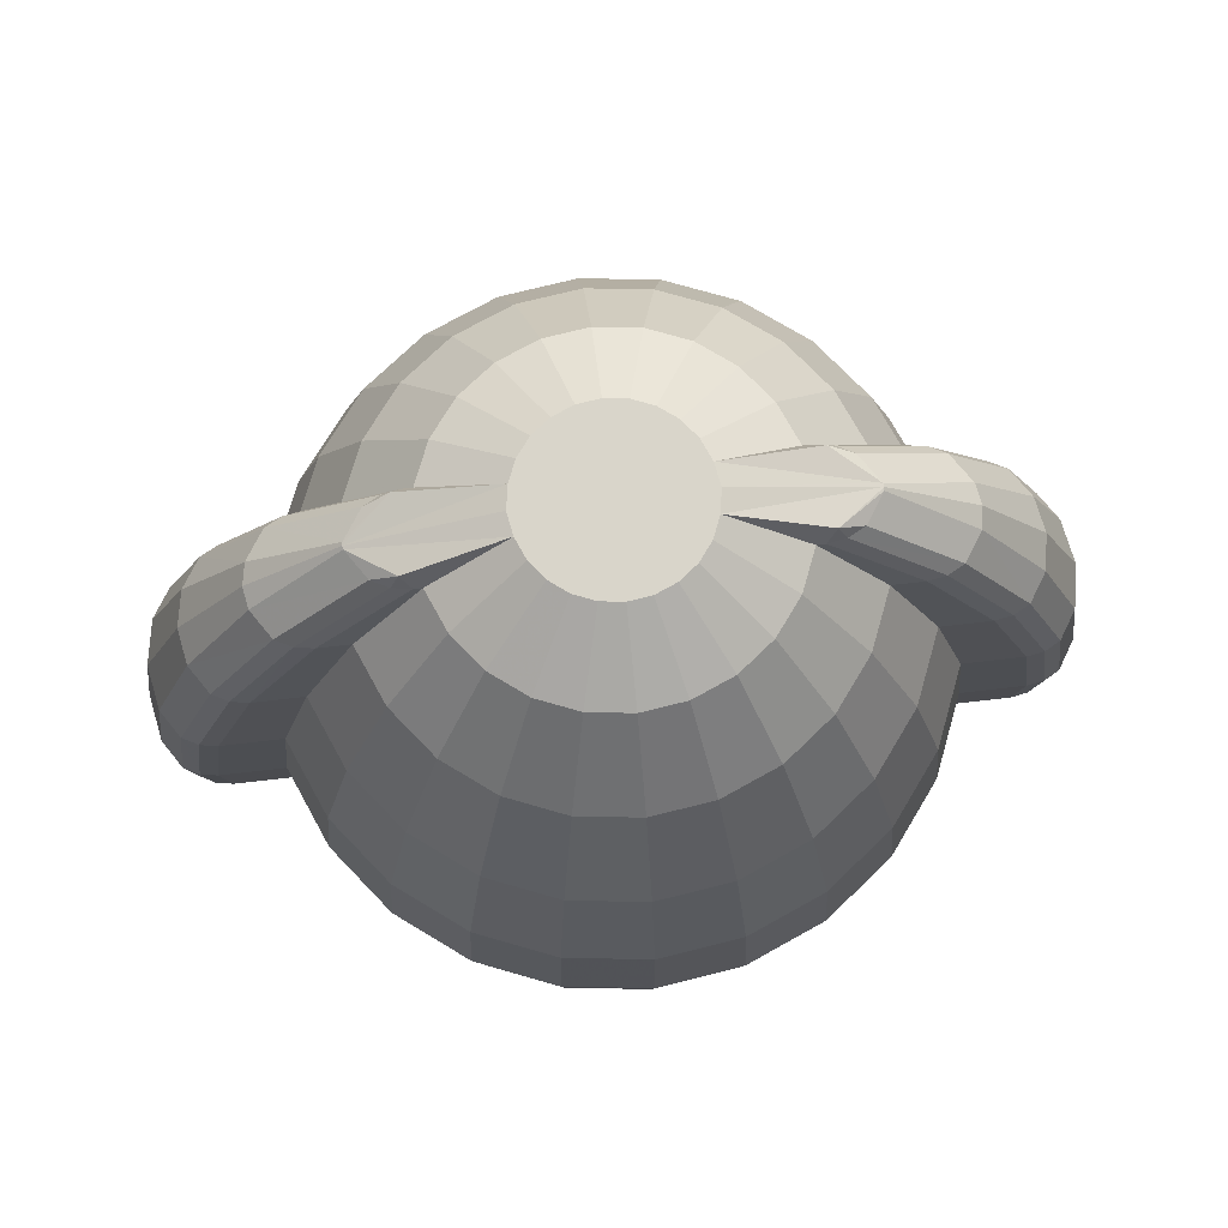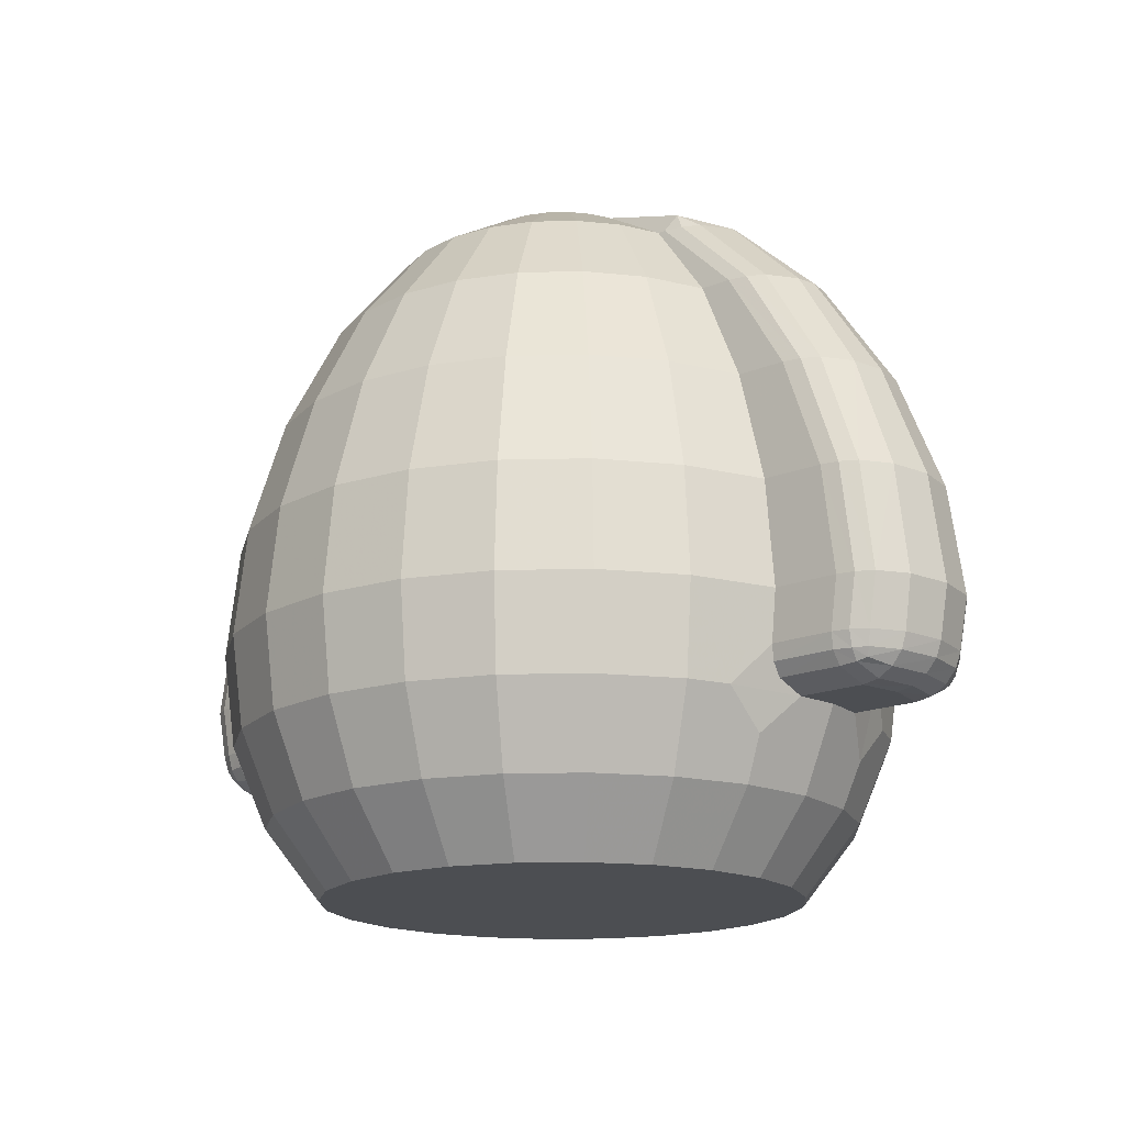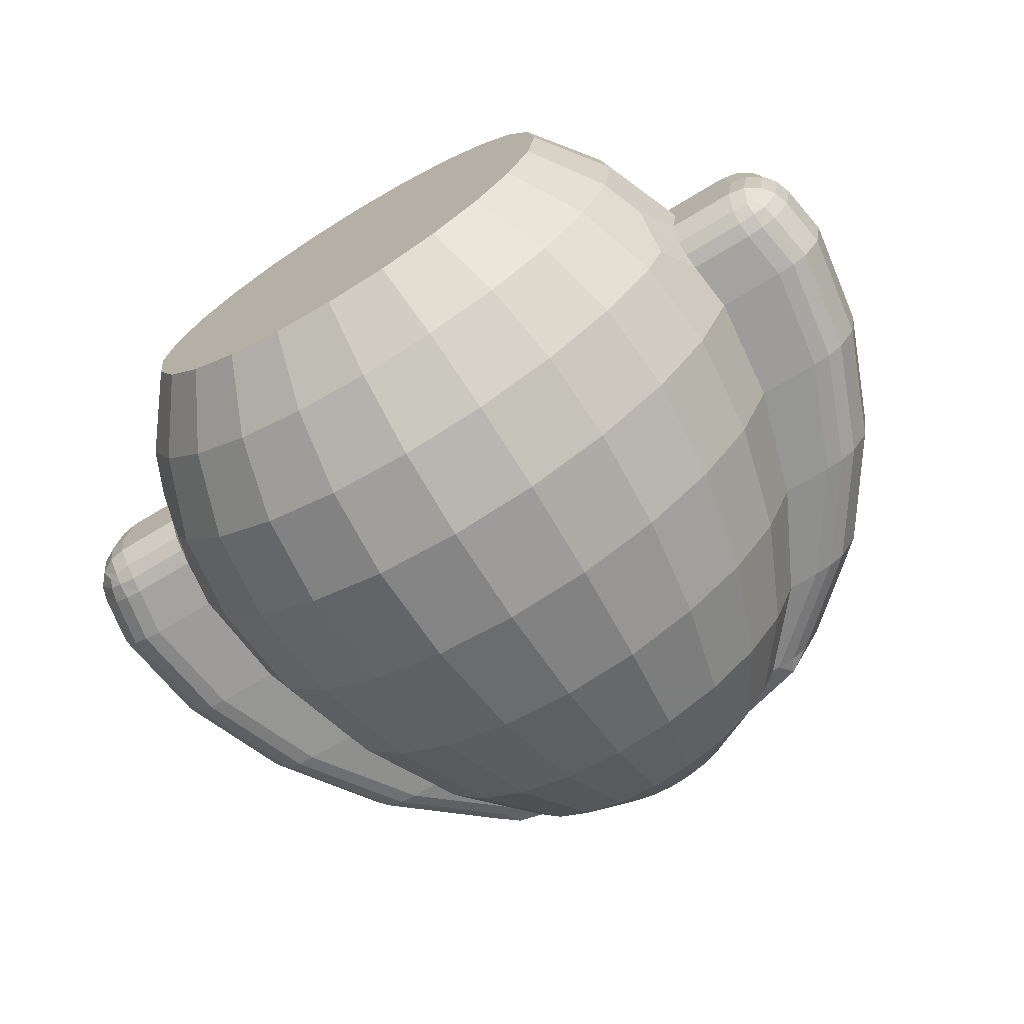
<metadata>
{"format":"obj","ext":"obj","renderer":"f3d","projection":"perspective","resolution":1024,"background":"white","views":[{"elev":74.5,"azim":-6.5,"up":"+Y"},{"elev":-16.7,"azim":40.3,"up":"+Y"},{"elev":-71.3,"azim":31.1,"up":"+Z"}]}
</metadata>
<code>
o character_dog_Cube.046
v 0 0.6772 -0.175
v 0 0.4799 -0.3031
v 0 0.1569 -0.3381
v 0 0.07249 -0.3031
v 0.02345 0.7256 -0.0875
v 0.04529 0.6772 -0.169
v 0.06405 0.5899 -0.2391
v 0.07845 0.4799 -0.2928
v 0.0875 0.3628 -0.3266
v 0.09059 0.2521 -0.3381
v 0.0875 0.1569 -0.3266
v 0.07845 0.07249 -0.2928
v 0.06405 0 -0.2391
v 0.04529 0.7256 -0.07845
v 0.0875 0.6772 -0.1516
v 0.1237 0.5899 -0.2143
v 0.1516 0.4799 -0.2625
v 0.169 0.3628 -0.2928
v 0.175 0.2521 -0.3031
v 0.169 0.1569 -0.2928
v 0.1516 0.07249 -0.2625
v 0.1237 0 -0.2143
v 0.06405 0.7256 -0.06405
v 0.1237 0.6772 -0.1237
v 0.175 0.5899 -0.175
v 0.2143 0.4799 -0.2143
v 0.2391 0.3628 -0.2391
v 0.2475 0.2521 -0.2475
v 0.2391 0.1569 -0.2391
v 0.2143 0.07249 -0.2143
v 0.175 0 -0.175
v 0.07845 0.7256 -0.04529
v 0.1516 0.6772 -0.0875
v 0.2143 0.5899 -0.1237
v 0.2625 0.4799 -0.1516
v 0.2928 0.3628 -0.169
v 0.3031 0.2521 -0.175
v 0.2928 0.1569 -0.169
v 0.2625 0.07249 -0.1516
v 0.2143 0 -0.1237
v 0.0875 0.7256 -0.02345
v 0.169 0.6772 -0.04529
v 0.2391 0.5899 -0.06405
v 0.2928 0.4799 -0.07845
v 0.3266 0.3628 -0.0875
v 0.3381 0.2521 -0.09059
v 0.2928 0.07249 -0.07845
v 0.2391 0 -0.06405
v 0.3381 0.1569 -0
v 0.3031 0.07249 -0
v 0.2475 0 -0
v 0.0875 0.7256 0.02345
v 0.169 0.6772 0.04529
v 0.2391 0.5899 0.06405
v 0.2928 0.4799 0.07845
v 0.3266 0.3628 0.0875
v 0.3381 0.2521 0.09059
v 0.2928 0.07249 0.07845
v 0.2391 0 0.06405
v 0.07845 0.7256 0.04529
v 0.1516 0.6772 0.0875
v 0.2143 0.5899 0.1237
v 0.2625 0.4799 0.1516
v 0.2928 0.3628 0.169
v 0.3031 0.2521 0.175
v 0.2928 0.1569 0.169
v 0.2625 0.07249 0.1516
v 0.2143 0 0.1237
v 0.06405 0.7256 0.06405
v 0.1237 0.6772 0.1237
v 0.175 0.5899 0.175
v 0.2143 0.4799 0.2143
v 0.2391 0.3628 0.2391
v 0.2475 0.2521 0.2475
v 0.2391 0.1569 0.2391
v 0.2143 0.07249 0.2143
v 0.175 0 0.175
v 0.04529 0.7256 0.07845
v 0.0875 0.6772 0.1516
v 0.1237 0.5899 0.2143
v 0.1516 0.4799 0.2625
v 0.169 0.3628 0.2928
v 0.175 0.2521 0.3031
v 0.169 0.1569 0.2928
v 0.1516 0.07249 0.2625
v 0.1237 0 0.2143
v 0.02345 0.7256 0.0875
v 0.04529 0.6772 0.169
v 0.06405 0.5899 0.2391
v 0.07845 0.4799 0.2928
v 0.0875 0.3628 0.3266
v 0.09059 0.2521 0.3381
v 0.0875 0.1569 0.3266
v 0.07845 0.07249 0.2928
v 0.06405 0 0.2391
v 0 0.7256 0.09059
v -0 0.6772 0.175
v -0 0.5899 0.2475
v 0 0.4799 0.3031
v 0 0.3628 0.3381
v -0 0.2521 0.35
v 0 0.1569 0.3381
v 0 0.07249 0.3031
v -0 0 0.2475
v -0.02345 0.7256 0.0875
v -0.04529 0.6772 0.169
v -0.06405 0.5899 0.2391
v -0.07845 0.4799 0.2928
v -0.0875 0.3628 0.3266
v -0.09059 0.2521 0.3381
v -0.0875 0.1569 0.3266
v -0.07845 0.07249 0.2928
v -0.06405 0 0.2391
v -0.04529 0.7256 0.07845
v -0.0875 0.6772 0.1516
v -0.1237 0.5899 0.2143
v -0.1516 0.4799 0.2625
v -0.169 0.3628 0.2928
v -0.175 0.2521 0.3031
v -0.169 0.1569 0.2928
v -0.1516 0.07249 0.2625
v -0.1237 0 0.2143
v -0.06405 0.7256 0.06405
v -0.1237 0.6772 0.1237
v -0.175 0.5899 0.175
v -0.2143 0.4799 0.2143
v -0.2391 0.3628 0.2391
v -0.2475 0.2521 0.2475
v -0.2391 0.1569 0.2391
v -0.2143 0.07249 0.2143
v -0.175 0 0.175
v -0.07845 0.7256 0.04529
v -0.1516 0.6772 0.0875
v -0.2143 0.5899 0.1237
v -0.2625 0.4799 0.1516
v -0.2928 0.3628 0.169
v -0.3031 0.2521 0.175
v -0.2928 0.1569 0.169
v -0.2625 0.07249 0.1516
v -0.2143 0 0.1237
v -0.169 0.6772 0.04529
v -0.2391 0.5899 0.06405
v -0.2928 0.4799 0.07845
v -0.3266 0.3628 0.0875
v -0.3381 0.2521 0.09059
v -0.2928 0.07249 0.07845
v -0.2391 0 0.06405
v -0.3381 0.1569 -0
v -0.3031 0.07249 -0
v -0.2475 0 -0
v -0.169 0.6772 -0.04529
v -0.2391 0.5899 -0.06405
v -0.2928 0.4799 -0.07845
v -0.3266 0.3628 -0.0875
v -0.3381 0.2521 -0.09059
v -0.2928 0.07249 -0.07845
v -0.2391 0 -0.06405
v -0.07845 0.7256 -0.04529
v -0.1516 0.6772 -0.0875
v -0.2143 0.5899 -0.1237
v -0.2625 0.4799 -0.1516
v -0.2928 0.3628 -0.169
v -0.3031 0.2521 -0.175
v -0.2928 0.1569 -0.169
v -0.2625 0.07249 -0.1516
v -0.2143 0 -0.1237
v -0.06405 0.7256 -0.06405
v -0.1237 0.6772 -0.1237
v -0.175 0.5899 -0.175
v -0.2143 0.4799 -0.2143
v -0.2391 0.3628 -0.2391
v -0.2475 0.2521 -0.2475
v -0.2391 0.1569 -0.2391
v -0.2143 0.07249 -0.2143
v -0.175 0 -0.175
v -0.04529 0.7256 -0.07845
v -0.0875 0.6772 -0.1516
v -0.1237 0.5899 -0.2143
v -0.1516 0.4799 -0.2625
v -0.169 0.3628 -0.2928
v -0.175 0.2521 -0.3031
v -0.169 0.1569 -0.2928
v -0.1516 0.07249 -0.2625
v -0.1237 0 -0.2143
v -0.02345 0.7256 -0.0875
v -0.04529 0.6772 -0.169
v -0.06405 0.5899 -0.2391
v -0.07845 0.4799 -0.2928
v -0.0875 0.3628 -0.3266
v -0.09059 0.2521 -0.3381
v -0.0875 0.1569 -0.3266
v -0.07845 0.07249 -0.2928
v -0.06405 0 -0.2391
v 0 0.7256 -0.09059
v 0 0.5899 -0.2475
v 0 0.3628 -0.3381
v 0 0.2521 -0.35
v 0 0 -0.2475
v 0.09141 0.7256 -0
v 0.2345 0.6772 -0
v 0.3316 0.5899 -0
v 0.4061 0.4799 -0
v 0.453 0.3628 -0
v 0.4689 0.2521 -0
v -0.0875 0.7256 0.02345
v -0.09141 0.7256 -0
v -0.2345 0.6772 -0
v -0.3316 0.5899 -0
v -0.4061 0.4799 -0
v -0.453 0.3628 -0
v -0.4689 0.2521 -0
v -0.0875 0.7256 -0.02345
v 0.3317 0.1993 -0.08888
v 0.3321 0.1569 -0.04505
v 0.3109 0.1177 -0.0833
v 0.3103 0.1569 -0.1267
v 0.3301 0.1831 -0.08512
v 0.3297 0.1693 -0.07547
v 0.3321 0.1569 0.04505
v 0.3317 0.1993 0.08888
v 0.3103 0.1569 0.1267
v 0.3109 0.1177 0.0833
v 0.3297 0.1693 0.07547
v 0.3301 0.1831 0.08512
v -0.3317 0.1993 0.08888
v -0.3321 0.1569 0.04505
v -0.3109 0.1177 0.0833
v -0.3103 0.1569 0.1267
v -0.3301 0.1831 0.08512
v -0.3297 0.1693 0.07547
v -0.3321 0.1569 -0.04505
v -0.3317 0.1993 -0.08888
v -0.3103 0.1569 -0.1267
v -0.3109 0.1177 -0.0833
v -0.3297 0.1693 -0.07547
v -0.3301 0.1831 -0.08512
v 0.2339 0.6772 -0.003489
v 0.1778 0.6772 -0.04529
v 0.1883 0.6941 -0.03766
v 0.2144 0.6772 -0.03305
v 0.197 0.6772 -0.04211
v 0.3277 0.5899 -0.02225
v 0.2721 0.5899 -0.06405
v 0.3083 0.5899 -0.05181
v 0.2911 0.5899 -0.06087
v 0.3997 0.4799 -0.03665
v 0.3449 0.4799 -0.07845
v 0.3806 0.4799 -0.06621
v 0.3636 0.4799 -0.07527
v 0.4449 0.3628 -0.0457
v 0.3908 0.3628 -0.0875
v 0.426 0.3628 -0.07526
v 0.4092 0.3628 -0.08432
v 0.4603 0.2521 -0.04878
v 0.4066 0.2521 -0.09059
v 0.4416 0.2521 -0.07834
v 0.4249 0.2521 -0.0874
v 0.4019 0.1569 -0.04505
v 0.3982 0.1993 -0.08888
v 0.4517 0.1988 -0.04705
v 0.3971 0.1694 -0.07534
v 0.4194 0.16 -0.0453
v 0.4144 0.1715 -0.0734
v 0.4247 0.1747 -0.07027
v 0.4159 0.1992 -0.08579
v 0.4323 0.1991 -0.07676
v 0.3969 0.1832 -0.08502
v 0.4151 0.1826 -0.08126
v 0.4286 0.1834 -0.07397
v 0.4463 0.1827 -0.04638
v 0.435 0.1691 -0.04577
v 0.46 0.1988 -0
v 0.4099 0.1569 -0
v 0.454 0.1828 -0
v 0.4424 0.1692 -0
v 0.4269 0.1601 -0
v 0.1778 0.6772 0.04529
v 0.2339 0.6772 0.003489
v 0.1883 0.6941 0.03766
v 0.197 0.6772 0.04211
v 0.2144 0.6772 0.03305
v 0.2721 0.5899 0.06405
v 0.3277 0.5899 0.02225
v 0.2911 0.5899 0.06087
v 0.3083 0.5899 0.05181
v 0.3449 0.4799 0.07845
v 0.3997 0.4799 0.03665
v 0.3636 0.4799 0.07527
v 0.3806 0.4799 0.06621
v 0.3908 0.3628 0.0875
v 0.4449 0.3628 0.0457
v 0.4092 0.3628 0.08432
v 0.426 0.3628 0.07526
v 0.4066 0.2521 0.09059
v 0.4603 0.2521 0.04878
v 0.4249 0.2521 0.0874
v 0.4416 0.2521 0.07834
v 0.4019 0.1569 0.04505
v 0.4517 0.1988 0.04705
v 0.3982 0.1993 0.08888
v 0.4194 0.16 0.0453
v 0.435 0.1691 0.04577
v 0.4247 0.1747 0.07027
v 0.4323 0.1991 0.07676
v 0.4463 0.1827 0.04638
v 0.4286 0.1834 0.07397
v 0.3969 0.1832 0.08502
v 0.3971 0.1694 0.07534
v 0.4159 0.1992 0.08579
v 0.4151 0.1826 0.08126
v 0.4144 0.1715 0.0734
v -0.2339 0.6772 0.003489
v -0.1778 0.6772 0.04529
v -0.1883 0.6941 0.03766
v -0.2144 0.6772 0.03305
v -0.197 0.6772 0.04211
v -0.3277 0.5899 0.02225
v -0.2721 0.5899 0.06405
v -0.3083 0.5899 0.05181
v -0.2911 0.5899 0.06087
v -0.3997 0.4799 0.03665
v -0.3449 0.4799 0.07845
v -0.3806 0.4799 0.06621
v -0.3636 0.4799 0.07527
v -0.4449 0.3628 0.0457
v -0.3908 0.3628 0.0875
v -0.426 0.3628 0.07526
v -0.4092 0.3628 0.08432
v -0.4603 0.2521 0.04878
v -0.4066 0.2521 0.09059
v -0.4416 0.2521 0.07834
v -0.4249 0.2521 0.0874
v -0.4019 0.1569 0.04505
v -0.3982 0.1993 0.08888
v -0.4517 0.1988 0.04705
v -0.3971 0.1694 0.07534
v -0.4194 0.16 0.0453
v -0.4144 0.1715 0.0734
v -0.4247 0.1747 0.07027
v -0.4159 0.1992 0.08579
v -0.4323 0.1991 0.07676
v -0.3969 0.1832 0.08502
v -0.4151 0.1826 0.08126
v -0.4286 0.1834 0.07397
v -0.4463 0.1827 0.04638
v -0.435 0.1691 0.04577
v -0.46 0.1988 -0
v -0.4099 0.1569 -0
v -0.454 0.1828 -0
v -0.4424 0.1692 -0
v -0.4269 0.1601 -0
v -0.1778 0.6772 -0.04529
v -0.2339 0.6772 -0.003489
v -0.1883 0.6941 -0.03766
v -0.197 0.6772 -0.04211
v -0.2144 0.6772 -0.03305
v -0.2721 0.5899 -0.06405
v -0.3277 0.5899 -0.02225
v -0.2911 0.5899 -0.06087
v -0.3083 0.5899 -0.05181
v -0.3449 0.4799 -0.07845
v -0.3997 0.4799 -0.03665
v -0.3636 0.4799 -0.07527
v -0.3806 0.4799 -0.06621
v -0.3908 0.3628 -0.0875
v -0.4449 0.3628 -0.0457
v -0.4092 0.3628 -0.08432
v -0.426 0.3628 -0.07526
v -0.4066 0.2521 -0.09059
v -0.4603 0.2521 -0.04878
v -0.4249 0.2521 -0.0874
v -0.4416 0.2521 -0.07834
v -0.4019 0.1569 -0.04505
v -0.4517 0.1988 -0.04705
v -0.3982 0.1993 -0.08888
v -0.4194 0.16 -0.0453
v -0.435 0.1691 -0.04577
v -0.4247 0.1747 -0.07027
v -0.4323 0.1991 -0.07676
v -0.4463 0.1827 -0.04638
v -0.4286 0.1834 -0.07397
v -0.3969 0.1832 -0.08502
v -0.3971 0.1694 -0.07534
v -0.4159 0.1992 -0.08579
v -0.4151 0.1826 -0.08126
v -0.4144 0.1715 -0.0734
f 195 1 6 7
f 3 197 10 11
f 2 195 7 8
f 4 3 11 12
f 196 2 8 9
f 1 194 5 6
f 198 4 12 13
f 197 196 9 10
f 12 11 20 21
f 9 8 17 18
f 6 5 14 15
f 13 12 21 22
f 10 9 18 19
f 7 6 15 16
f 11 10 19 20
f 8 7 16 17
f 20 19 28 29
f 17 16 25 26
f 21 20 29 30
f 18 17 26 27
f 15 14 23 24
f 22 21 30 31
f 19 18 27 28
f 16 15 24 25
f 24 23 32 33
f 31 30 39 40
f 28 27 36 37
f 25 24 33 34
f 29 28 37 38
f 26 25 34 35
f 30 29 38 39
f 27 26 35 36
f 38 37 46 213 216
f 36 35 44 45
f 33 32 41 42
f 40 39 47 48
f 37 36 45 46
f 34 33 42 43
f 47 215 214 49 50
f 35 34 43 44
f 210 209 362 366
f 58 222 221 66 67
f 209 208 358 362
f 49 214 258 273
f 204 203 291 295
f 152 153 361 357
f 48 47 50 51
f 203 202 287 291
f 51 50 58 59
f 208 207 353 358
f 202 201 283 287
f 57 220 300 294
f 54 55 286 282
f 219 49 273 298
f 139 138 228 227 146
f 55 54 62 63
f 138 137 145 225 228
f 56 55 63 64
f 53 52 60 61
f 59 58 67 68
f 57 56 64 65
f 54 53 61 62
f 50 49 219 222 58
f 62 61 70 71
f 66 65 74 75
f 63 62 71 72
f 67 66 75 76
f 64 63 72 73
f 61 60 69 70
f 68 67 76 77
f 65 64 73 74
f 73 72 81 82
f 70 69 78 79
f 77 76 85 86
f 74 73 82 83
f 71 70 79 80
f 75 74 83 84
f 72 71 80 81
f 76 75 84 85
f 81 80 89 90
f 85 84 93 94
f 82 81 90 91
f 79 78 87 88
f 86 85 94 95
f 83 82 91 92
f 80 79 88 89
f 84 83 92 93
f 92 91 100 101
f 89 88 97 98
f 93 92 101 102
f 90 89 98 99
f 94 93 102 103
f 91 90 99 100
f 88 87 96 97
f 95 94 103 104
f 100 99 108 109
f 97 96 105 106
f 104 103 112 113
f 101 100 109 110
f 98 97 106 107
f 102 101 110 111
f 99 98 107 108
f 103 102 111 112
f 111 110 119 120
f 108 107 116 117
f 112 111 120 121
f 109 108 117 118
f 106 105 114 115
f 113 112 121 122
f 110 109 118 119
f 107 106 115 116
f 119 118 127 128
f 116 115 124 125
f 120 119 128 129
f 117 116 125 126
f 121 120 129 130
f 118 117 126 127
f 115 114 123 124
f 122 121 130 131
f 130 129 138 139
f 127 126 135 136
f 124 123 132 133
f 131 130 139 140
f 128 127 136 137
f 125 124 133 134
f 129 128 137 138
f 126 125 134 135
f 148 226 333 348
f 135 134 142 143
f 233 232 155 163 164
f 136 135 143 144
f 133 132 205 141
f 140 139 146 147
f 137 136 144 145
f 134 133 141 142
f 147 146 149 150
f 146 227 226 148 149
f 201 200 278 283
f 329 325 210 211
f 156 234 233 164 165
f 225 145 330 334
f 325 321 209 210
f 321 317 208 209
f 39 38 216 215 47
f 231 148 348 373
f 254 250 203 204
f 317 312 207 208
f 150 149 156 157
f 250 246 202 203
f 312 314 205 206 207
f 246 242 201 202
f 43 42 238 243
f 149 148 231 234 156
f 153 152 160 161
f 155 232 375 369
f 154 153 161 162
f 151 212 158 159
f 157 156 165 166
f 155 154 162 163
f 152 151 159 160
f 159 158 167 168
f 166 165 174 175
f 163 162 171 172
f 160 159 168 169
f 164 163 172 173
f 161 160 169 170
f 165 164 173 174
f 162 161 170 171
f 174 173 182 183
f 171 170 179 180
f 168 167 176 177
f 175 174 183 184
f 172 171 180 181
f 169 168 177 178
f 173 172 181 182
f 170 169 178 179
f 178 177 186 187
f 182 181 190 191
f 179 178 187 188
f 183 182 191 192
f 180 179 188 189
f 177 176 185 186
f 184 183 192 193
f 181 180 189 190
f 186 185 194 1
f 193 192 4 198
f 190 189 196 197
f 187 186 1 195
f 191 190 197 3
f 188 187 195 2
f 192 191 3 4
f 189 188 2 196
f 42 41 239 238
f 272 204 295 299
f 45 44 247 251
f 46 45 251 255
f 44 43 243 247
f 260 254 204 272
f 53 54 282 277
f 141 205 314 313
f 200 199 52 279 278
f 52 53 277 279
f 55 56 290 286
f 56 57 294 290
f 335 329 211 347
f 143 142 318 322
f 347 211 370 374
f 144 143 322 326
f 145 144 326 330
f 142 141 313 318
f 154 155 369 365
f 151 152 357 352
f 207 206 212 354 353
f 212 151 352 354
f 153 154 365 361
f 237 239 41 199 200
f 211 210 366 370
f 242 237 200 201
f 221 220 57 65 66
f 213 217 218 214 215 216
f 219 223 224 220 221 222
f 225 229 230 226 227 228
f 231 235 236 232 233 234
f 258 261 263 262
f 240 241 239
f 241 238 239
f 262 263 264 271
f 270 269 266 260
f 259 265 268 267
f 265 266 269 268
f 267 268 263 261
f 268 269 264 263
f 271 264 269 270
f 281 278 279
f 277 280 279
f 280 281 279
f 301 311 308 298
f 302 303 311 301
f 299 304 306 305
f 305 306 303 302
f 219 298 308 223
f 300 307 310 309
f 307 308 311 310
f 309 310 306 304
f 310 311 303 306
f 333 336 338 337
f 315 316 314
f 316 313 314
f 337 338 339 346
f 345 344 341 335
f 334 340 343 342
f 340 341 344 343
f 342 343 338 336
f 343 344 339 338
f 346 339 344 345
f 356 353 354
f 352 355 354
f 355 356 354
f 376 386 383 373
f 377 378 386 376
f 374 379 381 380
f 380 381 378 377
f 333 226 230 336
f 375 382 385 384
f 382 383 386 385
f 384 385 381 379
f 385 386 378 381
f 300 220 224 307
f 307 224 223 308
f 218 261 258 214
f 225 334 342 229
f 229 342 336 230
f 373 383 235 231
f 242 244 240 237
f 261 218 217 267
f 267 217 213 259
f 317 319 315 312
f 235 383 382 236
f 236 382 375 232
f 246 248 244 242
f 240 244 245 241
f 241 245 243 238
f 250 252 248 246
f 244 248 249 245
f 245 249 247 243
f 254 256 252 250
f 248 252 253 249
f 249 253 251 247
f 260 266 256 254
f 252 256 257 253
f 253 257 255 251
f 285 283 278 281
f 256 266 265 257
f 257 265 259 255
f 273 258 262 276
f 276 262 271 275
f 275 271 270 274
f 274 270 260 272
f 277 282 284 280
f 280 284 285 281
f 289 287 283 285
f 282 286 288 284
f 284 288 289 285
f 293 291 287 289
f 286 290 292 288
f 288 292 293 289
f 297 295 291 293
f 290 294 296 292
f 292 296 297 293
f 299 295 297 304
f 294 300 309 296
f 296 309 304 297
f 298 273 276 301
f 301 276 275 302
f 302 275 274 305
f 305 274 272 299
f 321 323 319 317
f 315 319 320 316
f 316 320 318 313
f 325 327 323 321
f 319 323 324 320
f 320 324 322 318
f 329 331 327 325
f 323 327 328 324
f 324 328 326 322
f 335 341 331 329
f 327 331 332 328
f 328 332 330 326
f 360 358 353 356
f 331 341 340 332
f 332 340 334 330
f 348 333 337 351
f 351 337 346 350
f 350 346 345 349
f 349 345 335 347
f 352 357 359 355
f 355 359 360 356
f 364 362 358 360
f 357 361 363 359
f 359 363 364 360
f 368 366 362 364
f 361 365 367 363
f 363 367 368 364
f 372 370 366 368
f 365 369 371 367
f 367 371 372 368
f 374 370 372 379
f 369 375 384 371
f 371 384 379 372
f 237 240 239
f 347 374 380 349
f 349 380 377 350
f 350 377 376 351
f 351 376 373 348
f 213 46 255 259
f 14 5 194 185 176 167 158 212 206 205 132 123 114 105 96 87 78 69 60 52 199 41 32 23
f 22 31 40 48 51 59 68 77 86 95 104 113 122 131 140 147 150 157 166 175 184 193 198 13
f 312 315 314

</code>
